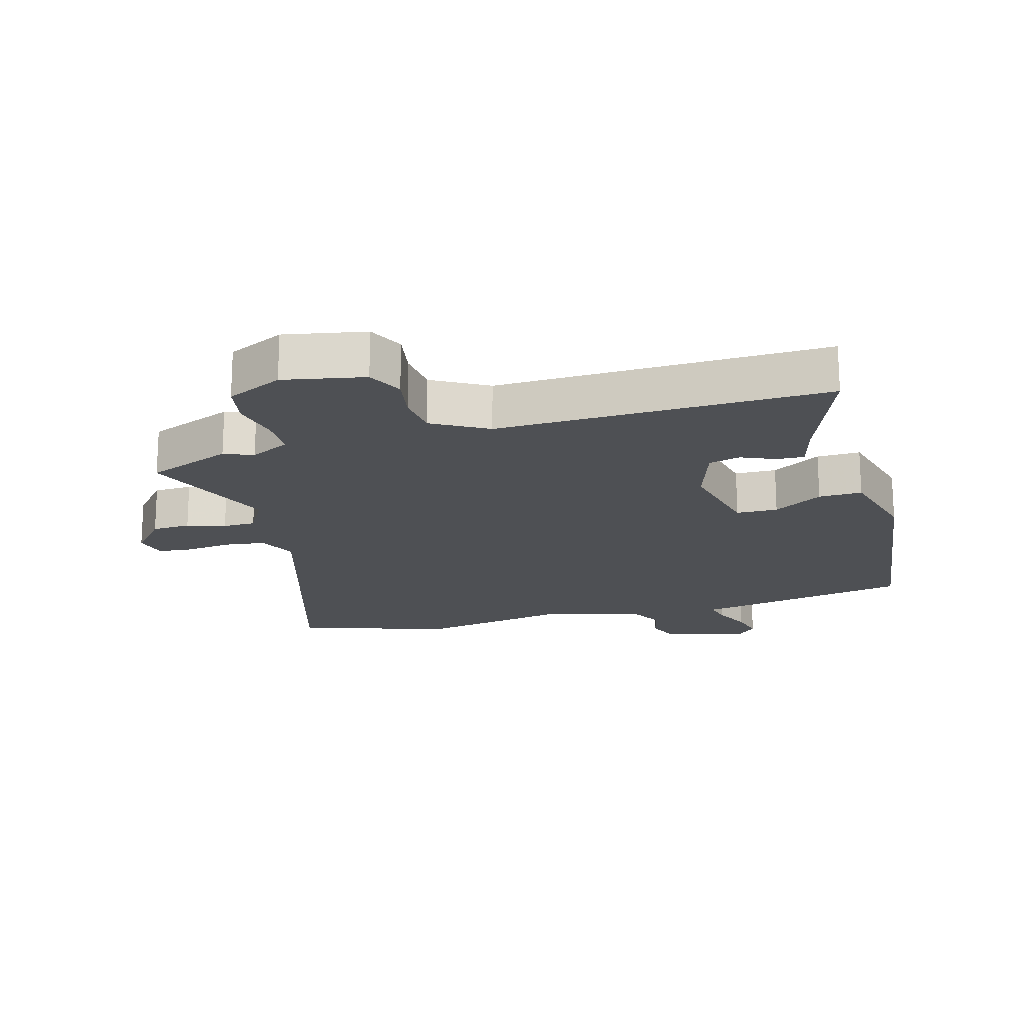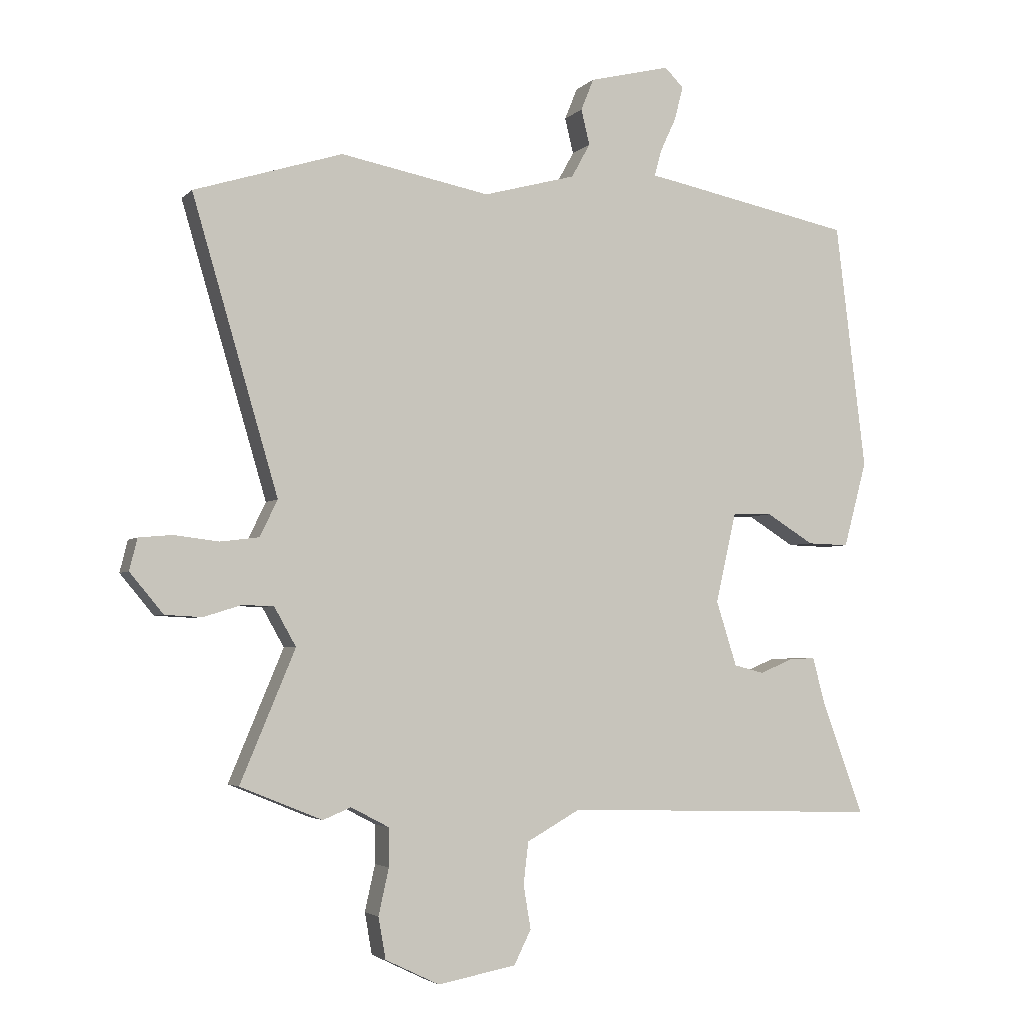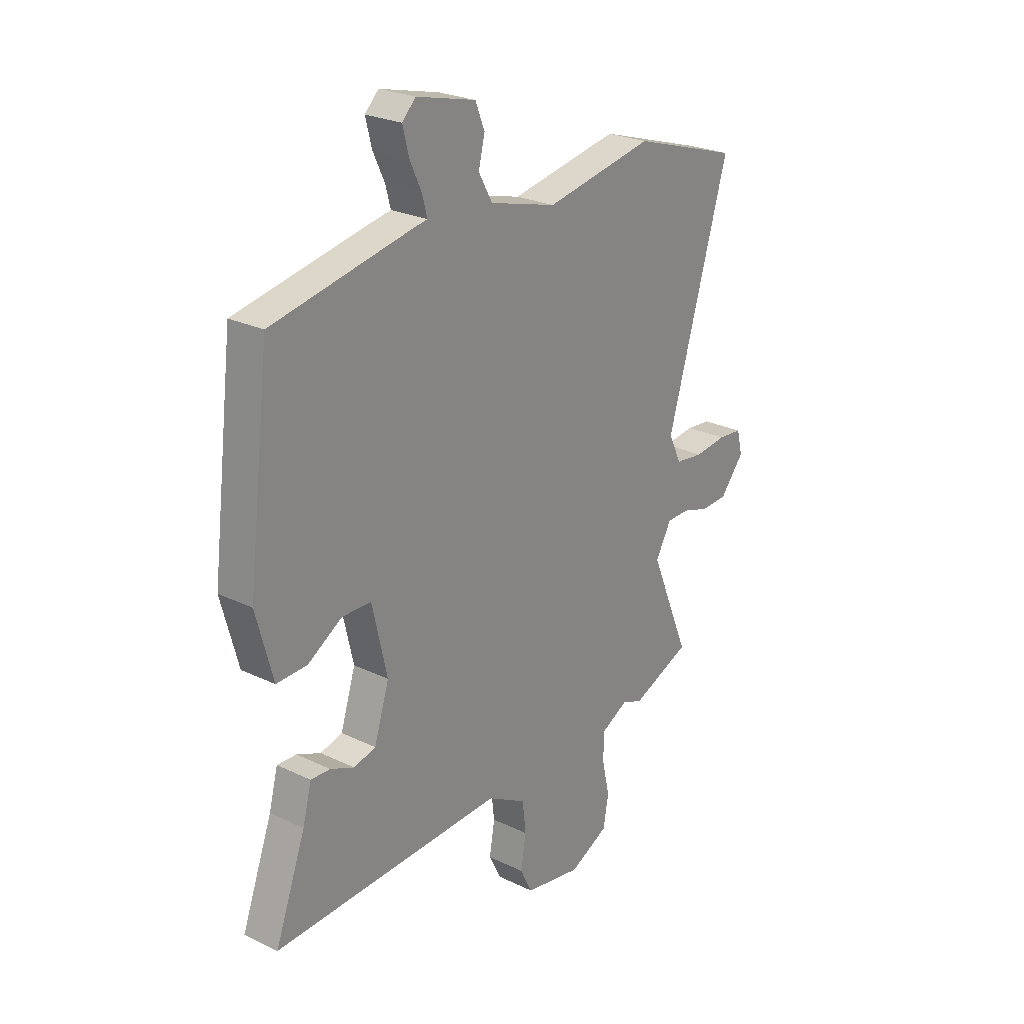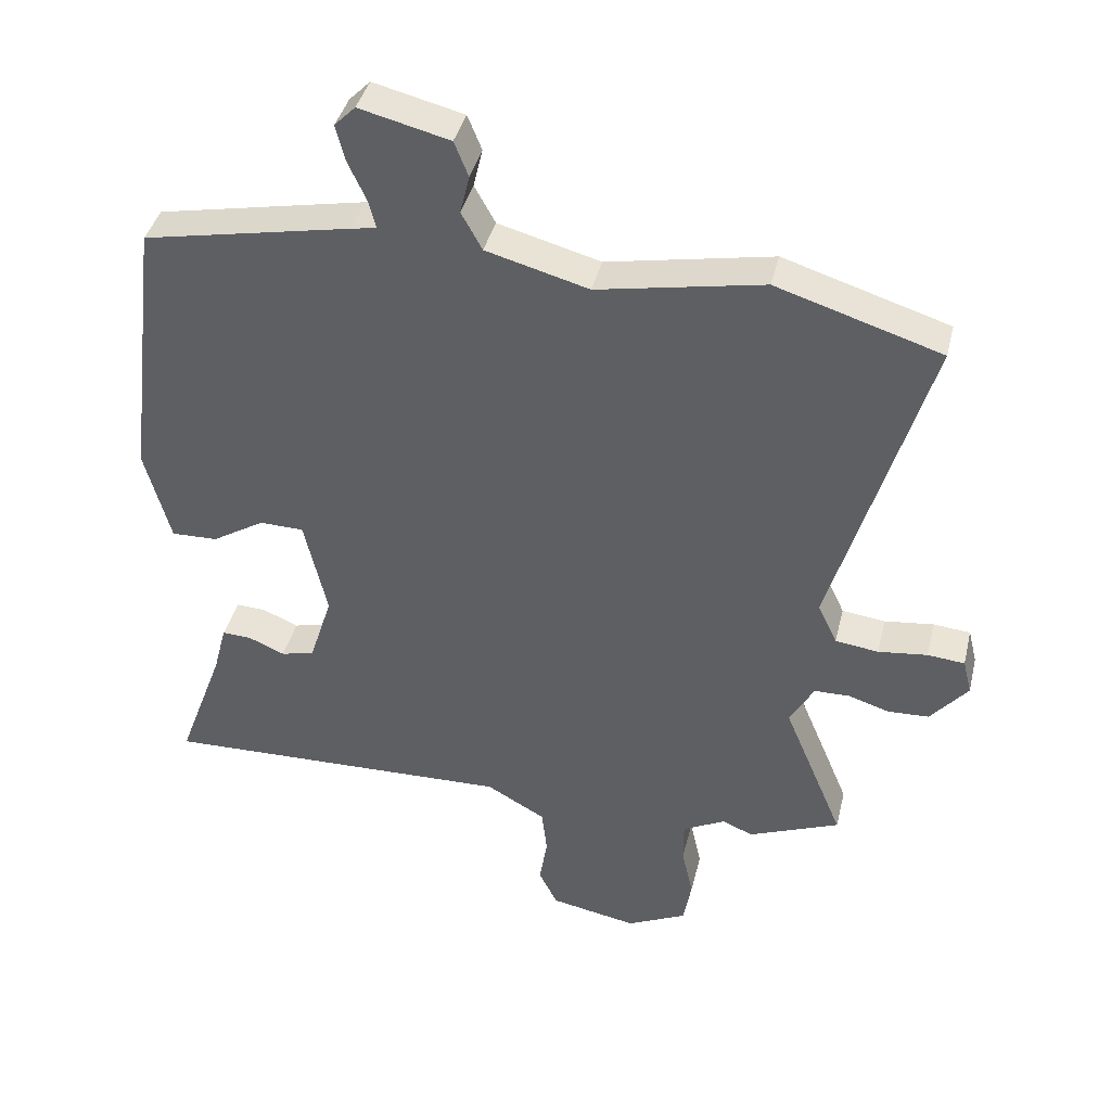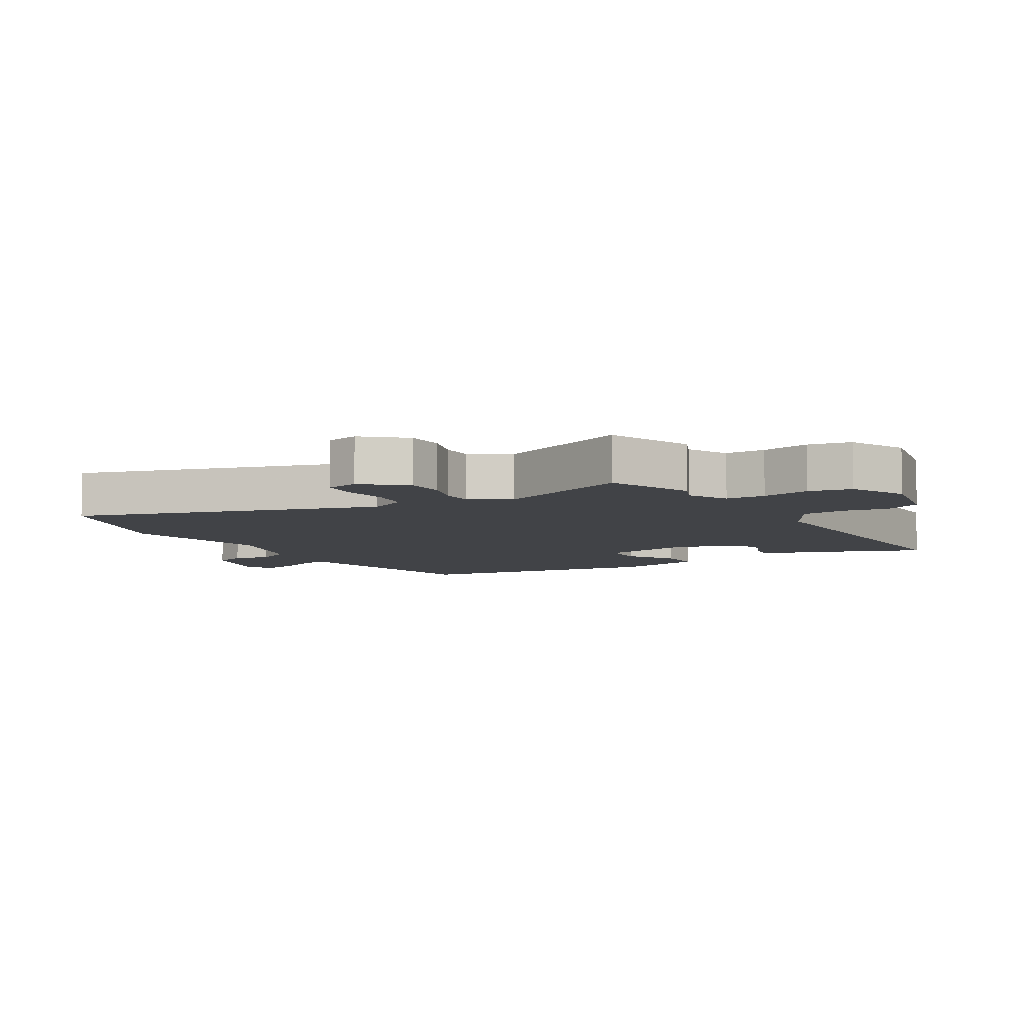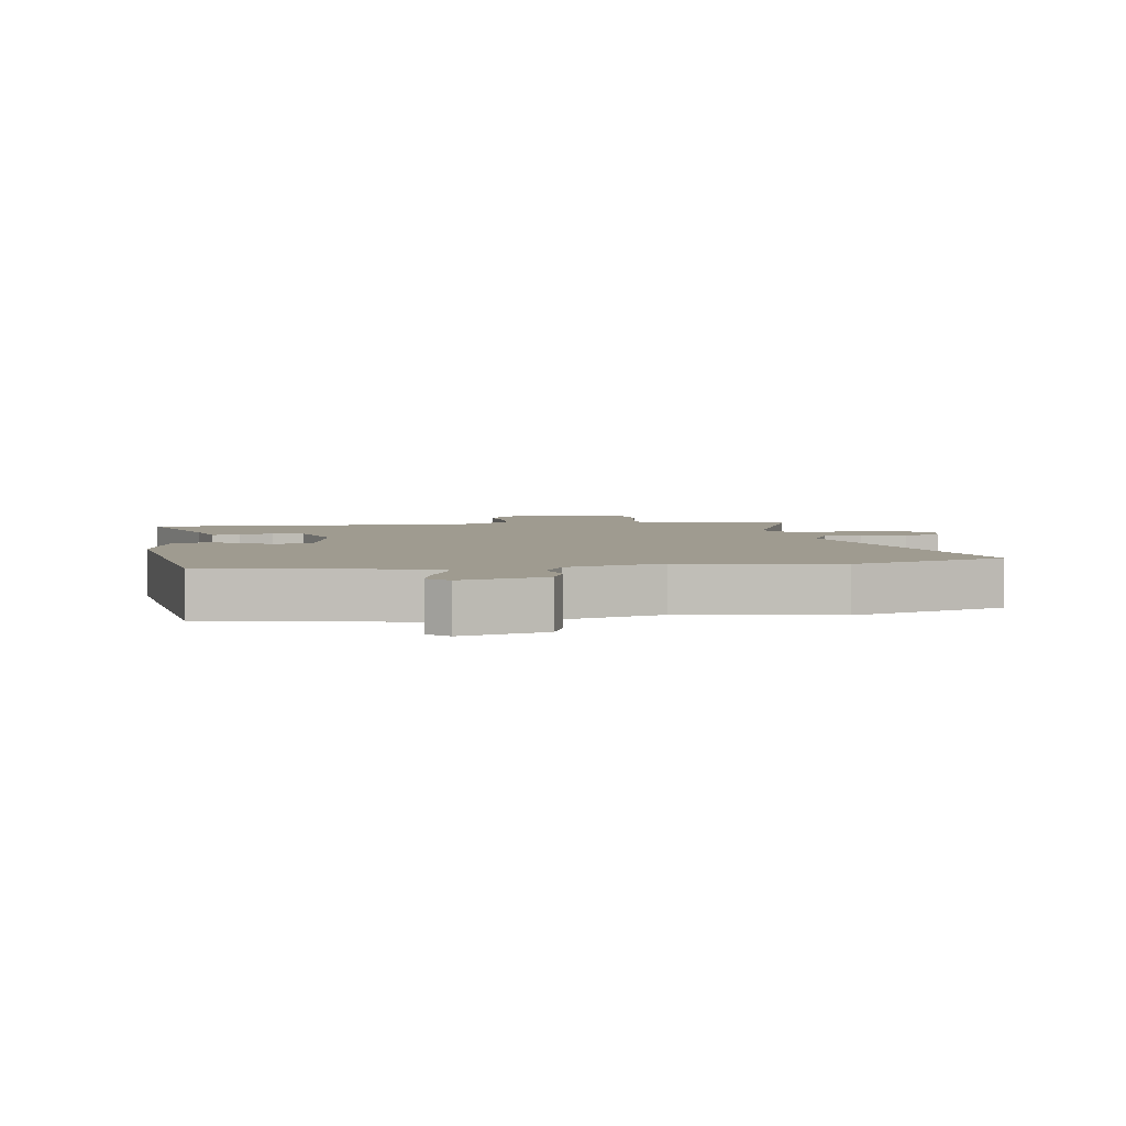
<metadata>
{"format":"obj","ext":"obj","renderer":"f3d","projection":"perspective","resolution":1024,"background":"white","views":[{"elev":-18.6,"azim":-164.7,"up":"+Y"},{"elev":-3.6,"azim":158.6,"up":"+Z"},{"elev":25.0,"azim":-51.9,"up":"+Z"},{"elev":40.2,"azim":13.5,"up":"+Z"},{"elev":-7.1,"azim":120.1,"up":"+Y"},{"elev":4.1,"azim":-9.4,"up":"+Y"}]}
</metadata>
<code>
v 0.569 0.07 -0.472
v 0.434 0.07 -0.527
v 0.388 0.07 -0.508
v 0.325 0.07 -0.541
v 0.325 0.07 -0.604
v 0.342 0.07 -0.68
v 0.33 0.07 -0.748
v 0.241 0.07 -0.791
v 0.112 0.07 -0.767
v 0.084 0.07 -0.711
v 0.096 0.07 -0.639
v 0.088 0.07 -0.57
v 0 0.07 -0.521
v -0.525 0.07 -0.537
v -0.456 0.07 -0.35
v -0.436 0.07 -0.274
v -0.392 0.07 -0.276
v -0.338 0.07 -0.299
v -0.288 0.07 -0.286
v -0.254 0.07 -0.179
v -0.288 0.07 -0.031
v -0.354 0.07 -0.03
v -0.432 0.07 -0.078
v -0.501 0.07 -0.08
v -0.539 0.07 0.061
v -0.489 0.07 0.467
v -0.18 0.07 0.529
v -0.142 0.07 0.536
v -0.153 0.07 0.578
v -0.18 0.07 0.636
v -0.194 0.07 0.691
v -0.163 0.07 0.722
v -0.029 0.07 0.689
v -0.008 0.07 0.637
v -0.022 0.07 0.579
v 0.009 0.07 0.523
v 0.161 0.07 0.482
v 0.407 0.07 0.529
v 0.651 0.07 0.453
v 0.51 0.07 -0.026
v 0.539 0.07 -0.086
v 0.603 0.07 -0.094
v 0.676 0.07 -0.085
v 0.731 0.07 -0.09
v 0.744 0.07 -0.142
v 0.689 0.07 -0.208
v 0.628 0.07 -0.211
v 0.567 0.07 -0.192
v 0.515 0.07 -0.193
v 0.479 0.07 -0.257
v 0.569 0 -0.472
v 0.434 0 -0.527
v 0.388 0 -0.508
v 0.325 0 -0.541
v 0.325 0 -0.604
v 0.342 0 -0.68
v 0.33 0 -0.748
v 0.241 0 -0.791
v 0.112 0 -0.767
v 0.084 0 -0.711
v 0.096 0 -0.639
v 0.088 0 -0.57
v 0 0 -0.521
v -0.525 0 -0.537
v -0.456 0 -0.35
v -0.436 0 -0.274
v -0.392 0 -0.276
v -0.338 0 -0.299
v -0.288 0 -0.286
v -0.254 0 -0.179
v -0.288 0 -0.031
v -0.354 0 -0.03
v -0.432 0 -0.078
v -0.501 0 -0.08
v -0.539 0 0.061
v -0.489 0 0.467
v -0.18 0 0.529
v -0.142 0 0.536
v -0.153 0 0.578
v -0.18 0 0.636
v -0.194 0 0.691
v -0.163 0 0.722
v -0.029 0 0.689
v -0.008 0 0.637
v -0.022 0 0.579
v 0.009 0 0.523
v 0.161 0 0.482
v 0.407 0 0.529
v 0.651 0 0.453
v 0.51 0 -0.026
v 0.539 0 -0.086
v 0.603 0 -0.094
v 0.676 0 -0.085
v 0.731 0 -0.09
v 0.744 0 -0.142
v 0.689 0 -0.208
v 0.628 0 -0.211
v 0.567 0 -0.192
v 0.515 0 -0.193
v 0.479 0 -0.257
f 45 46 47 48
f 45 48 49
f 42 43 44 45
f 41 42 45 49
f 40 41 49 50
f 37 38 39 40
f 36 37 40 50
f 32 33 34 35
f 32 35 36
f 29 30 31 32
f 28 29 32 36
f 22 23 24 25
f 21 22 25 26
f 15 16 17 18
f 13 14 15 18
f 12 13 18 19
f 8 9 10 11
f 8 11 12
f 5 6 7 8
f 4 5 8 12
f 3 4 12 19
f 1 2 3
f 21 26 27 28
f 20 21 28 36
f 19 20 36 50
f 1 3 19 50
f 98 97 96 95
f 99 98 95
f 95 94 93 92
f 99 95 92 91
f 100 99 91 90
f 90 89 88 87
f 100 90 87 86
f 85 84 83 82
f 86 85 82
f 82 81 80 79
f 86 82 79 78
f 75 74 73 72
f 76 75 72 71
f 68 67 66 65
f 68 65 64 63
f 69 68 63 62
f 61 60 59 58
f 62 61 58
f 58 57 56 55
f 62 58 55 54
f 69 62 54 53
f 53 52 51
f 78 77 76 71
f 86 78 71 70
f 100 86 70 69
f 100 69 53 51
f 1 51 52 2
f 2 52 53 3
f 3 53 54 4
f 4 54 55 5
f 5 55 56 6
f 6 56 57 7
f 7 57 58 8
f 8 58 59 9
f 9 59 60 10
f 10 60 61 11
f 11 61 62 12
f 12 62 63 13
f 13 63 64 14
f 14 64 65 15
f 15 65 66 16
f 16 66 67 17
f 17 67 68 18
f 18 68 69 19
f 19 69 70 20
f 20 70 71 21
f 21 71 72 22
f 22 72 73 23
f 23 73 74 24
f 24 74 75 25
f 25 75 76 26
f 26 76 77 27
f 27 77 78 28
f 28 78 79 29
f 29 79 80 30
f 30 80 81 31
f 31 81 82 32
f 32 82 83 33
f 33 83 84 34
f 34 84 85 35
f 35 85 86 36
f 36 86 87 37
f 37 87 88 38
f 38 88 89 39
f 39 89 90 40
f 40 90 91 41
f 41 91 92 42
f 42 92 93 43
f 43 93 94 44
f 44 94 95 45
f 45 95 96 46
f 46 96 97 47
f 47 97 98 48
f 48 98 99 49
f 49 99 100 50
f 50 100 51 1

</code>
